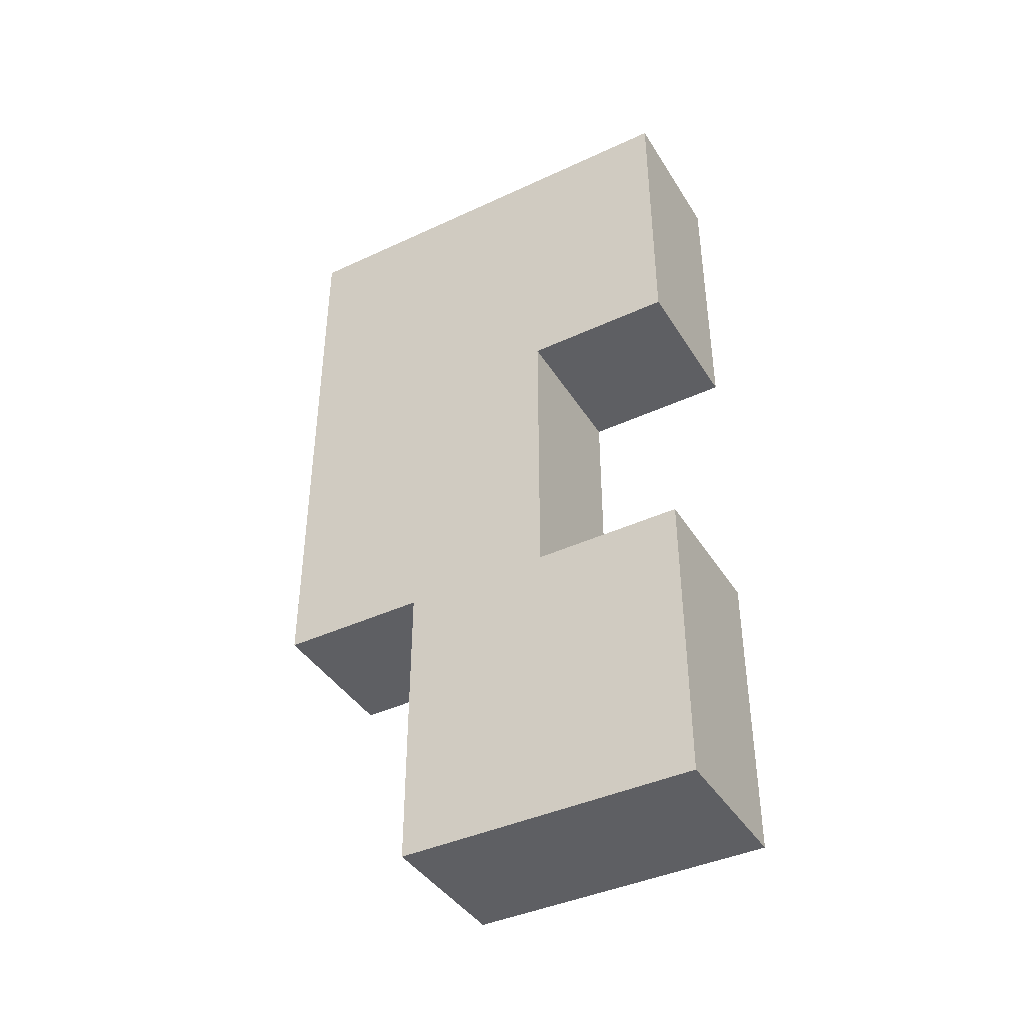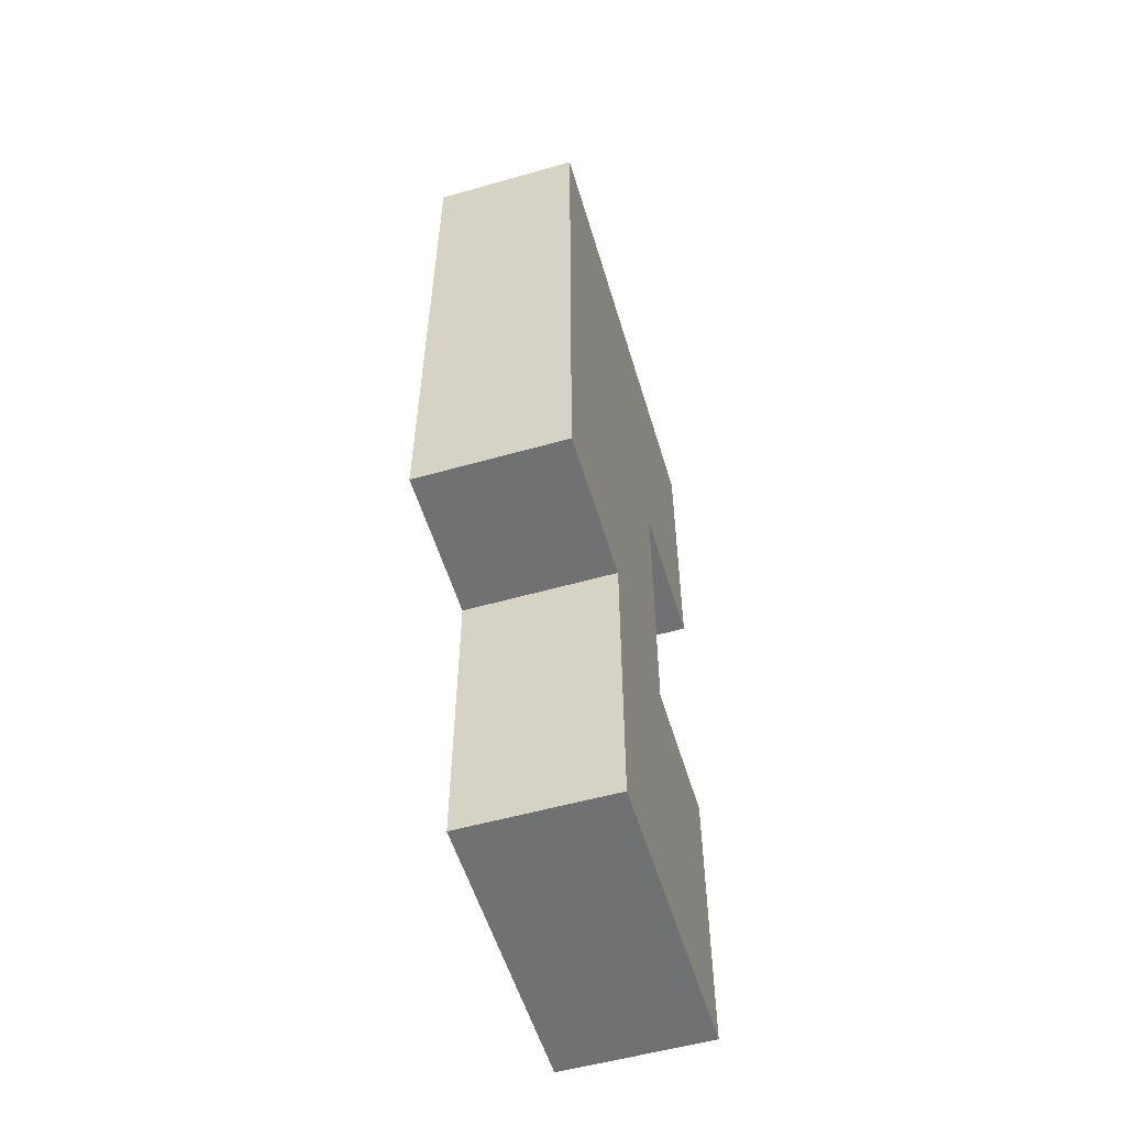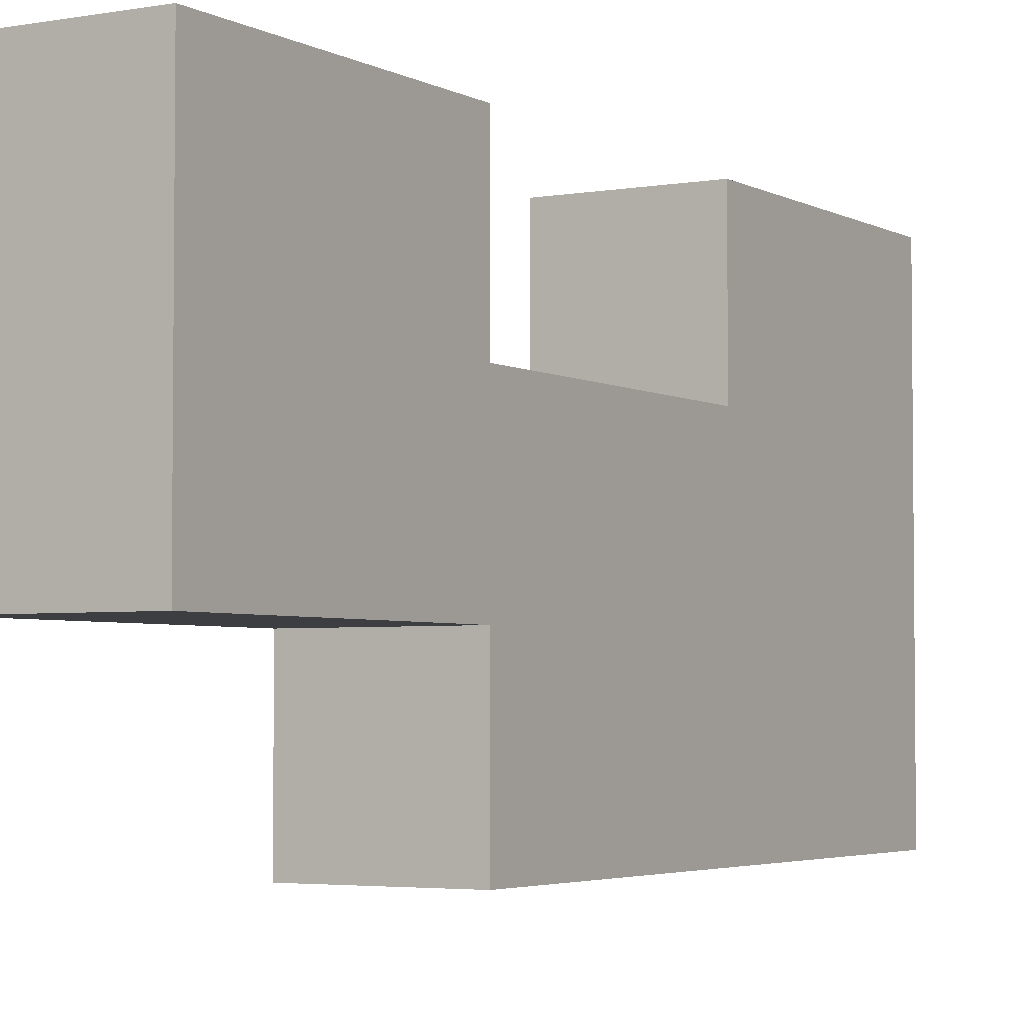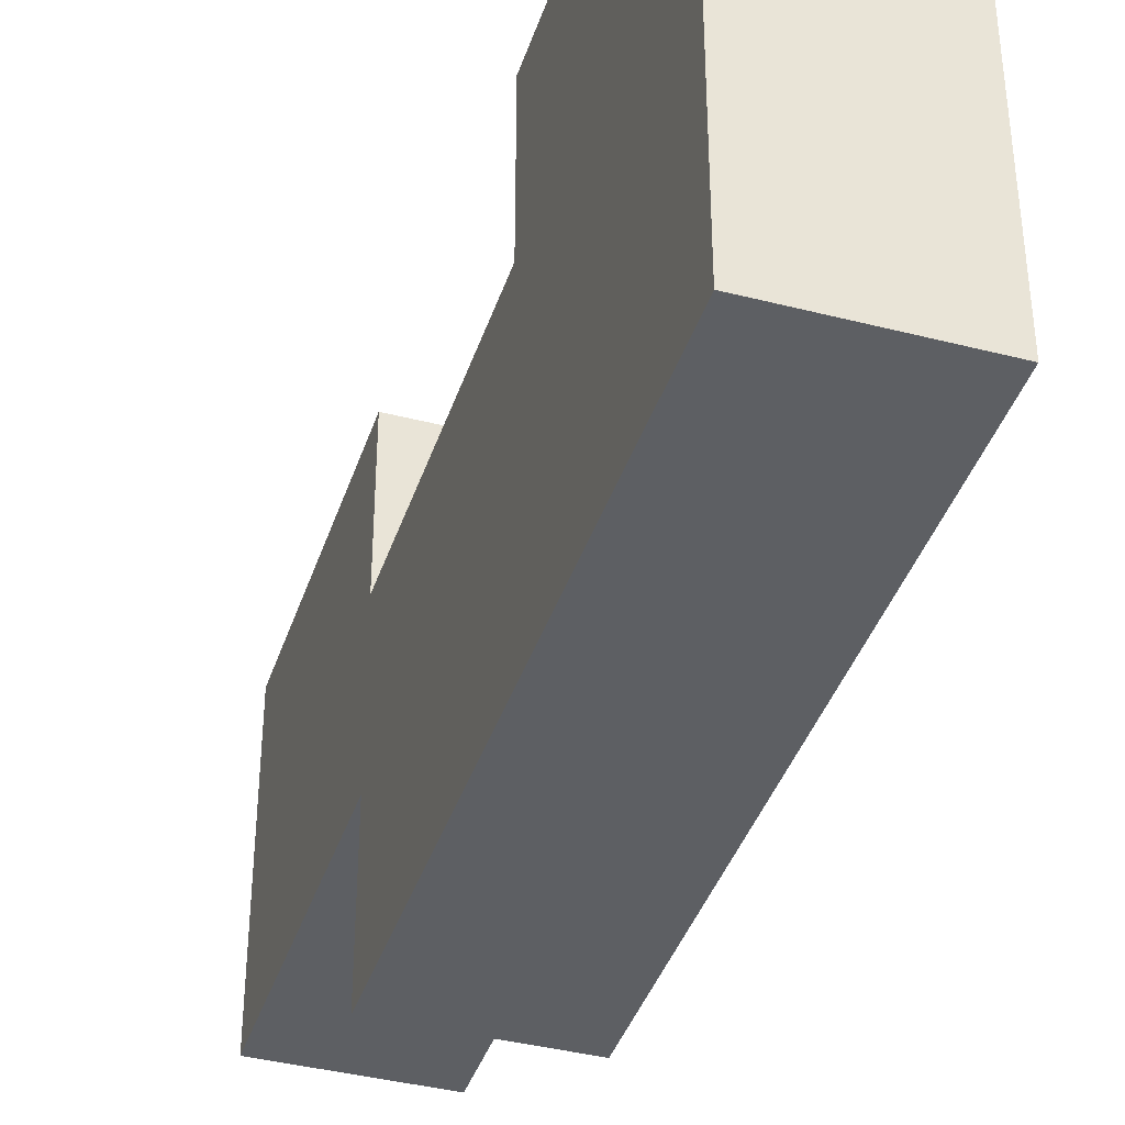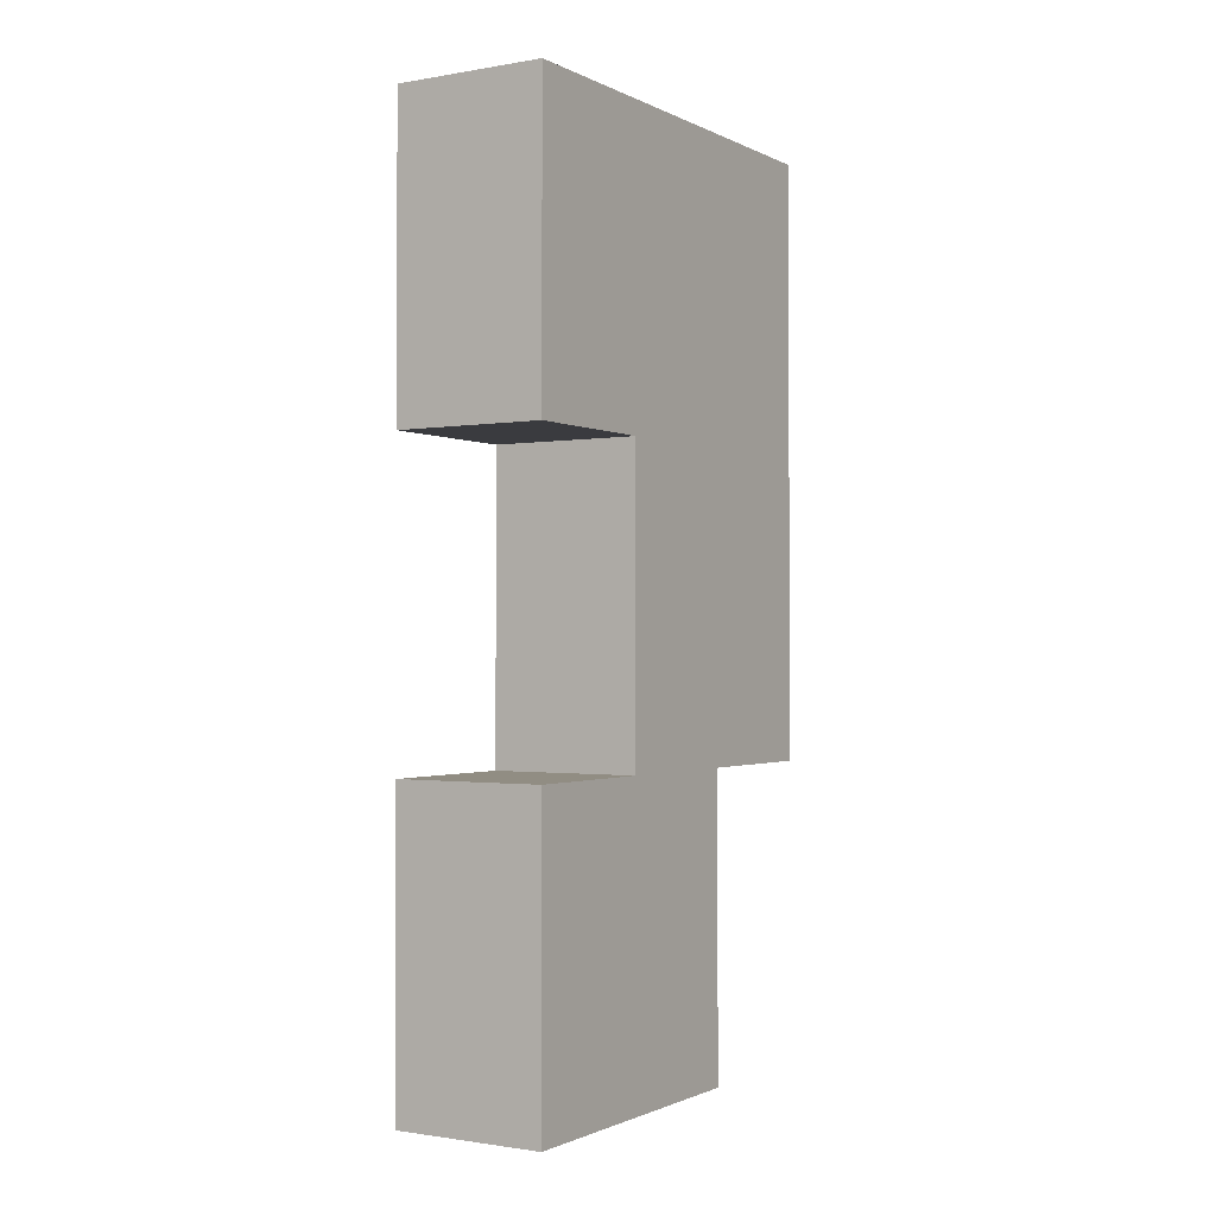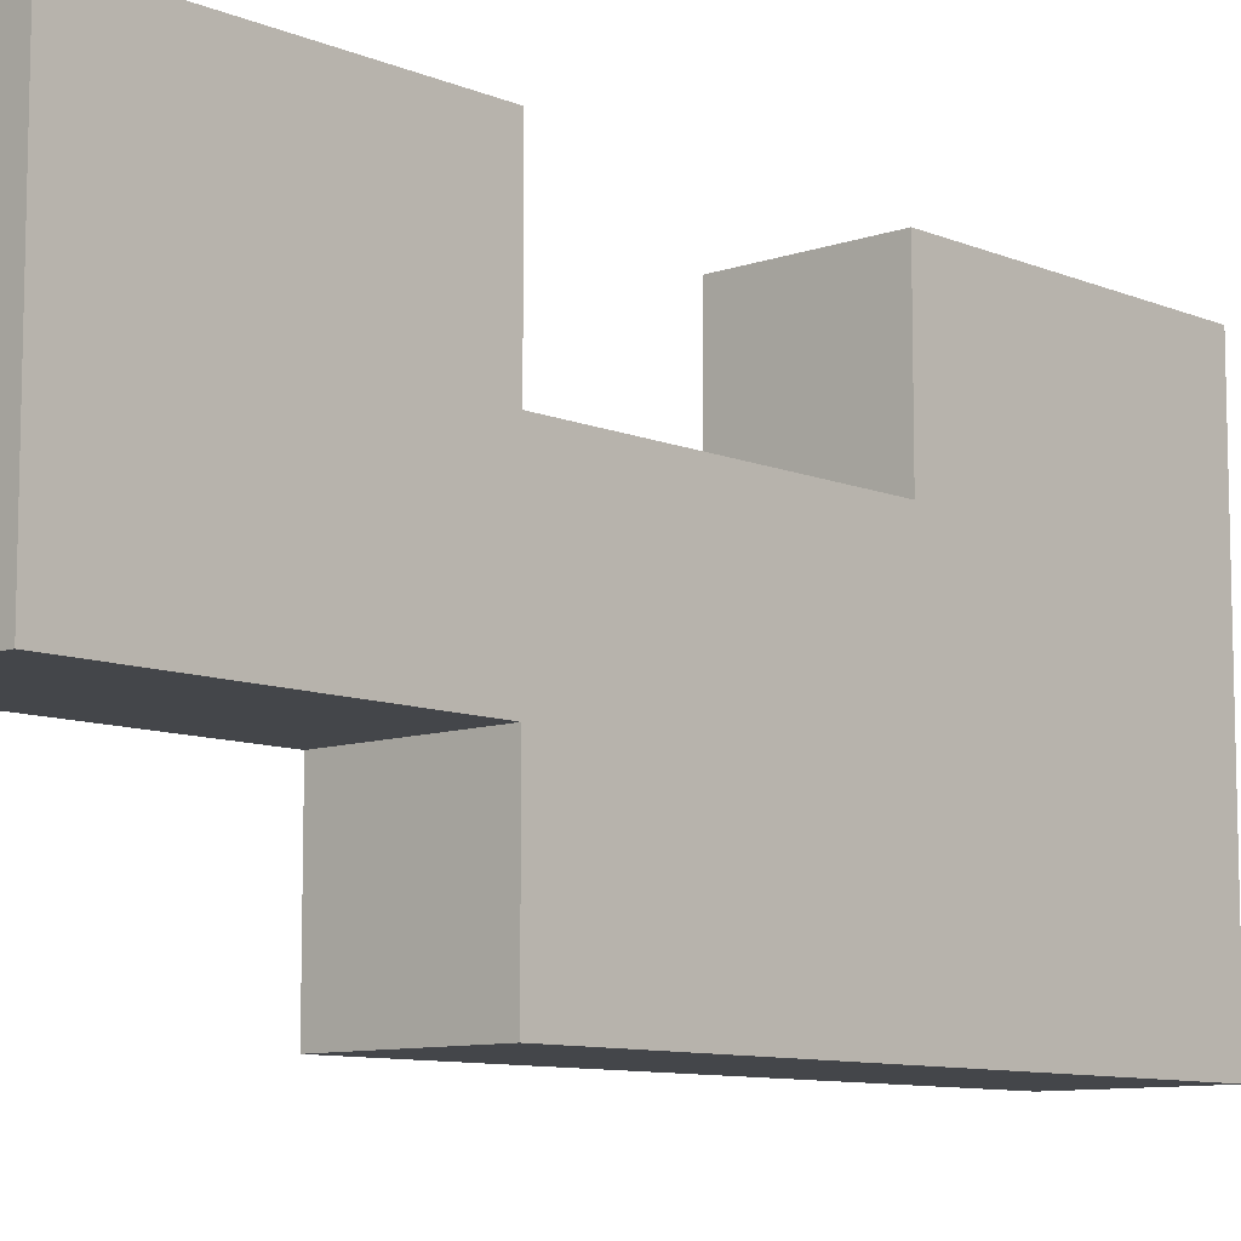
<metadata>
{"format":"obj","ext":"obj","renderer":"f3d","projection":"perspective","resolution":1024,"background":"white","views":[{"elev":-41.2,"azim":119.4,"up":"+Z"},{"elev":-55.2,"azim":16.6,"up":"+Z"},{"elev":-3.6,"azim":-149.2,"up":"+Y"},{"elev":-39.8,"azim":-17.6,"up":"+Y"},{"elev":-1.2,"azim":-148.3,"up":"+Z"},{"elev":-9.4,"azim":-137.3,"up":"+Y"}]}
</metadata>
<code>
o
v 0.8 0 0.1
v 0.8 0 -0.3
v 0.8 0.1 0.1
v 0.8 0.1 -0.3
v 0.8 0.1 -0.5
v 0.8 0.2 0.1
v 0.8 0.2 -0.1
v 0.8 0.2 -0.3
v 0.8 0.2 -0.5
v 0.8 0.3 0.1
v 0.8 0.3 -0.1
v 0.8 0.3 -0.3
v 0.8 0.3 -0.5
v 0.9 0 0.1
v 0.9 0 -0.3
v 0.9 0.1 0.1
v 0.9 0.1 -0.3
v 0.9 0.1 -0.5
v 0.9 0.2 0.1
v 0.9 0.2 -0.1
v 0.9 0.2 -0.3
v 0.9 0.2 -0.5
v 0.9 0.3 0.1
v 0.9 0.3 -0.1
v 0.9 0.3 -0.3
v 0.9 0.3 -0.5
v 0.8 0 0.1
v 0.8 0.1 0.1
v 0.8 0.2 0.1
v 0.8 0.3 0.1
v 0.9 0 0.1
v 0.9 0.1 0.1
v 0.9 0.2 0.1
v 0.9 0.3 0.1
v 0.8 0.2 -0.3
v 0.8 0.3 -0.3
v 0.9 0.2 -0.3
v 0.9 0.3 -0.3
v 0.8 0.2 -0.1
v 0.8 0.3 -0.1
v 0.9 0.2 -0.1
v 0.9 0.3 -0.1
v 0.8 0 -0.3
v 0.8 0.1 -0.3
v 0.9 0 -0.3
v 0.9 0.1 -0.3
v 0.8 0.1 -0.5
v 0.8 0.2 -0.5
v 0.8 0.3 -0.5
v 0.9 0.1 -0.5
v 0.9 0.2 -0.5
v 0.9 0.3 -0.5
v 0.8 0 0.1
v 0.9 0 0.1
v 0.8 0 -0.3
v 0.9 0 -0.3
v 0.8 0.1 -0.3
v 0.9 0.1 -0.3
v 0.8 0.1 -0.5
v 0.9 0.1 -0.5
v 0.8 0.2 -0.1
v 0.9 0.2 -0.1
v 0.8 0.2 -0.3
v 0.9 0.2 -0.3
v 0.8 0.3 0.1
v 0.9 0.3 0.1
v 0.8 0.3 -0.1
v 0.9 0.3 -0.1
v 0.8 0.3 -0.3
v 0.9 0.3 -0.3
v 0.8 0.3 -0.5
v 0.9 0.3 -0.5
f 3 2 1
f 4 2 3
f 6 4 3
f 6 5 4
f 7 5 6
f 8 5 7
f 9 5 8
f 10 7 6
f 11 7 10
f 12 9 8
f 13 9 12
f 14 15 16
f 16 15 17
f 16 17 19
f 17 18 19
f 19 18 20
f 20 18 21
f 21 18 22
f 19 20 23
f 23 20 24
f 21 22 25
f 25 22 26
f 31 28 27
f 32 29 28
f 32 28 31
f 33 30 29
f 33 29 32
f 34 30 33
f 37 36 35
f 38 36 37
f 39 40 41
f 41 40 42
f 43 44 45
f 45 44 46
f 47 48 50
f 48 49 51
f 50 48 51
f 51 49 52
f 55 54 53
f 56 54 55
f 59 58 57
f 60 58 59
f 61 62 63
f 63 62 64
f 65 66 67
f 67 66 68
f 69 70 71
f 71 70 72

</code>
